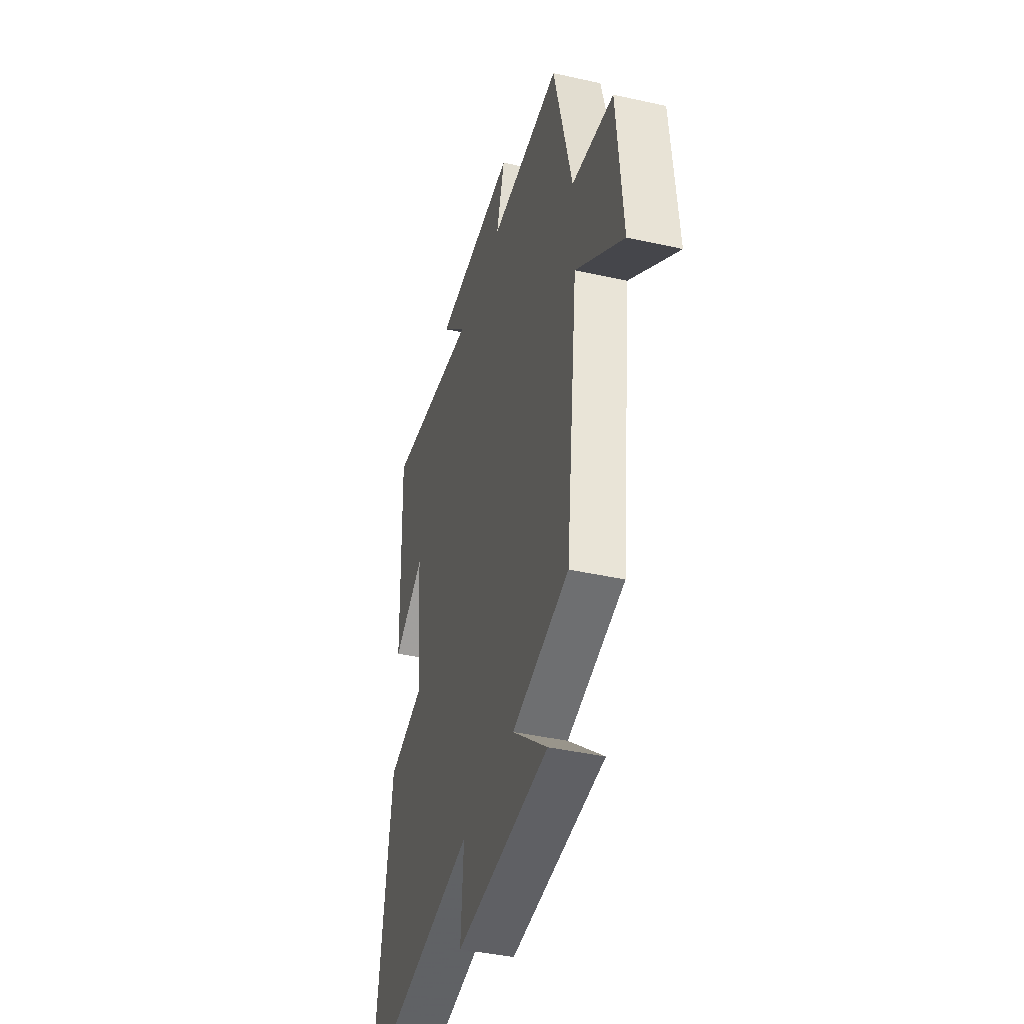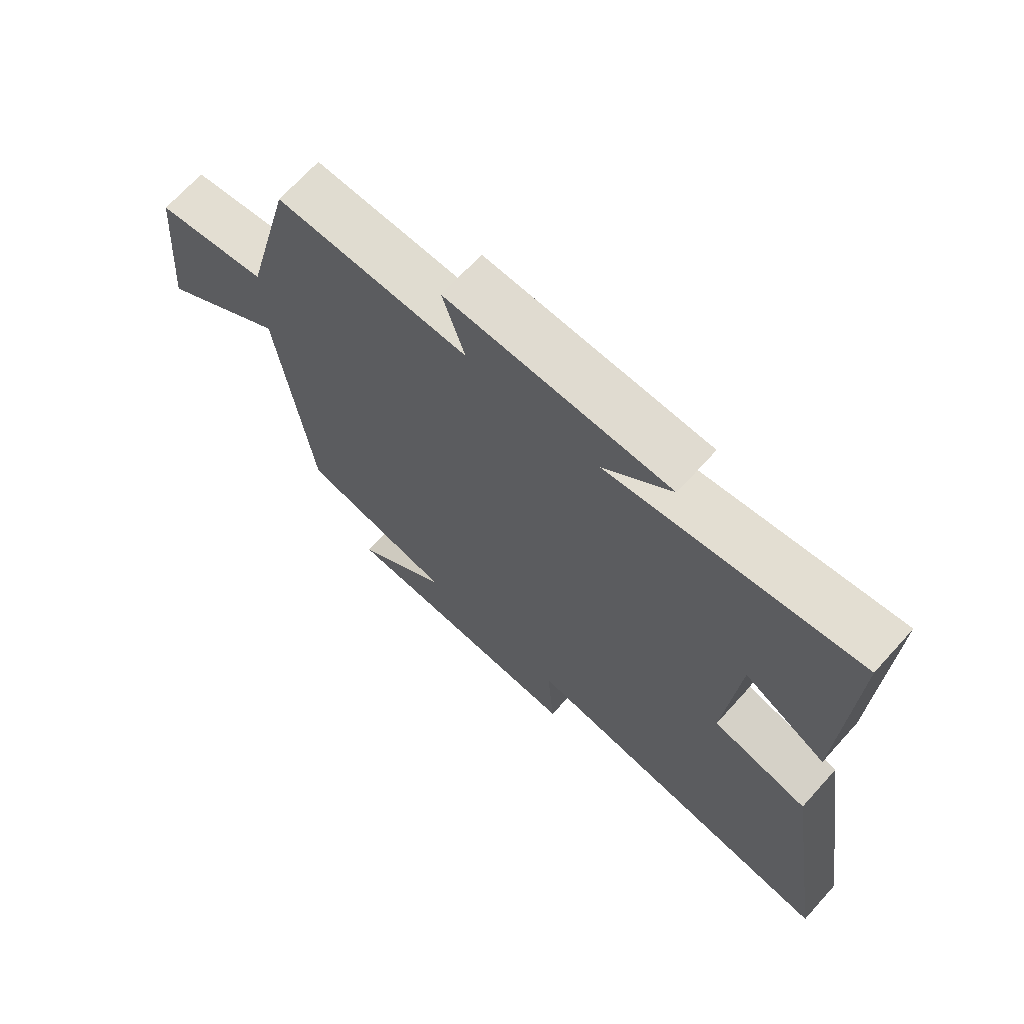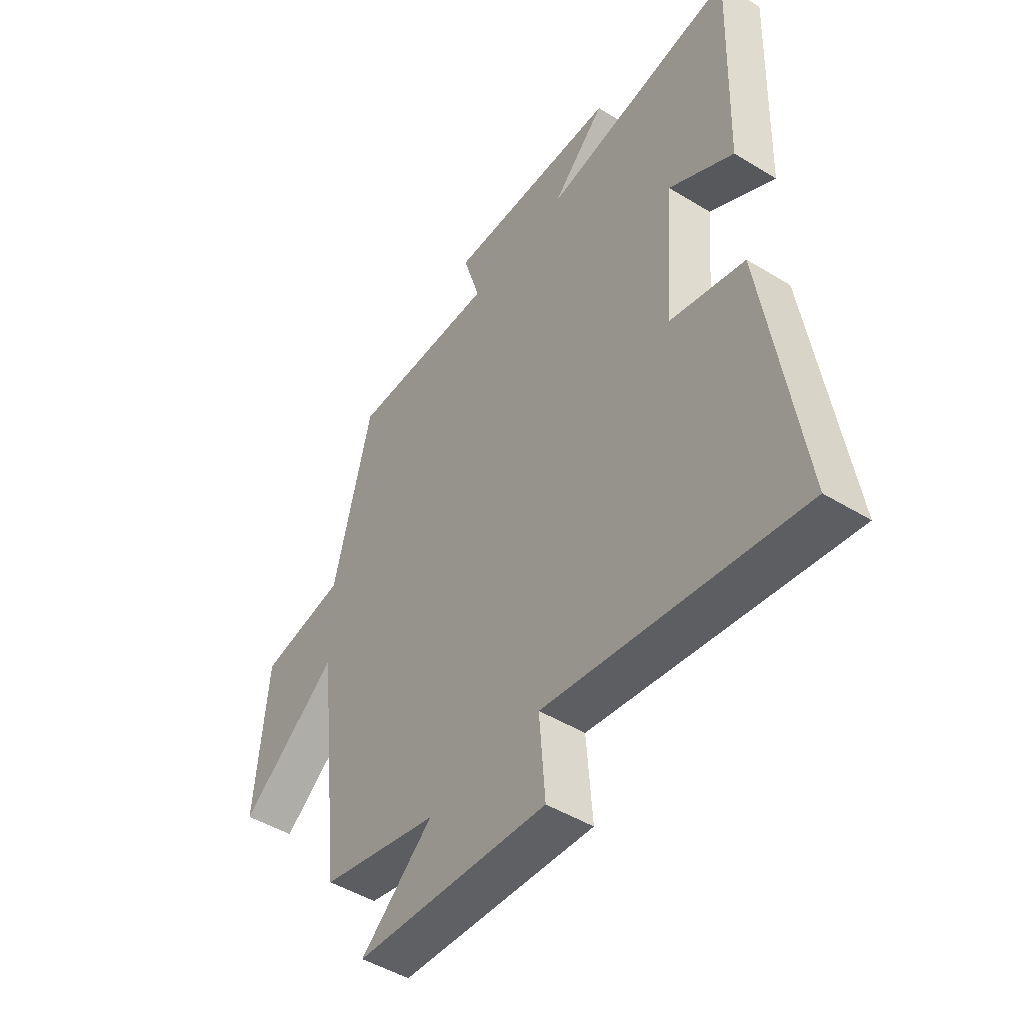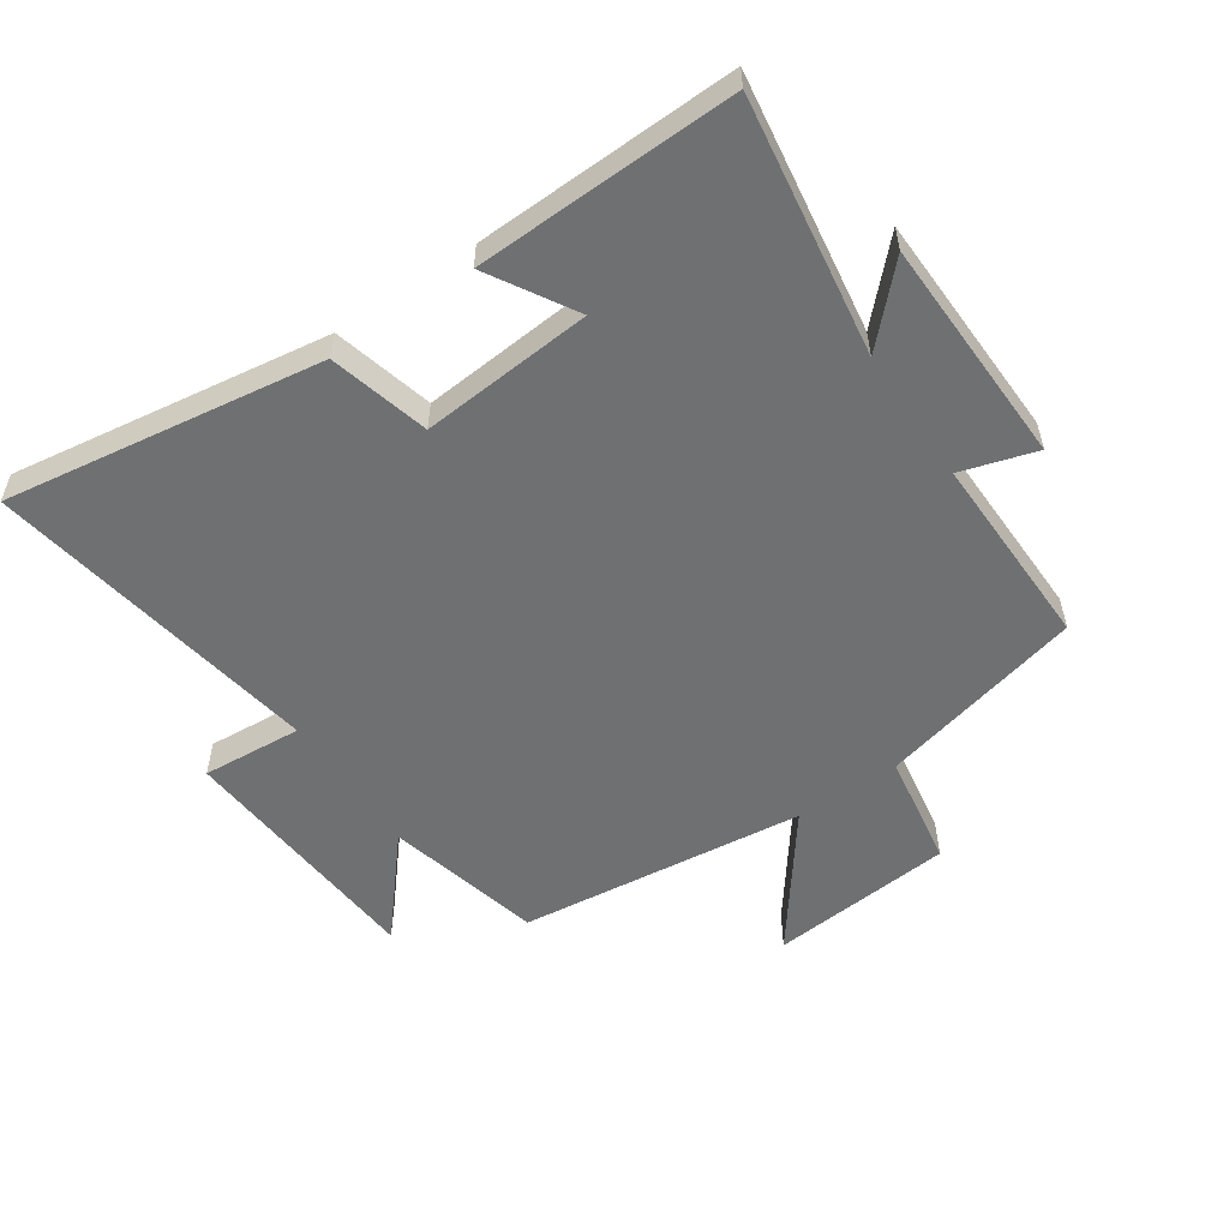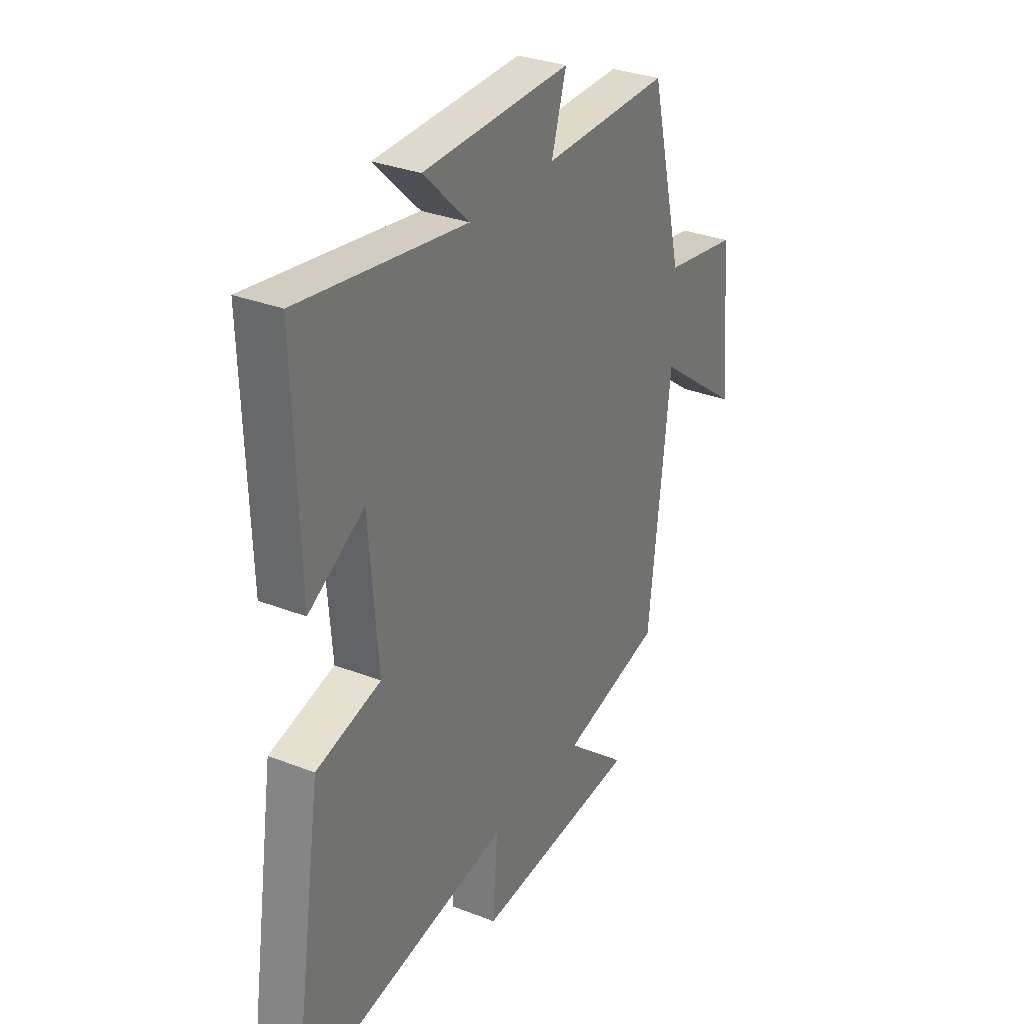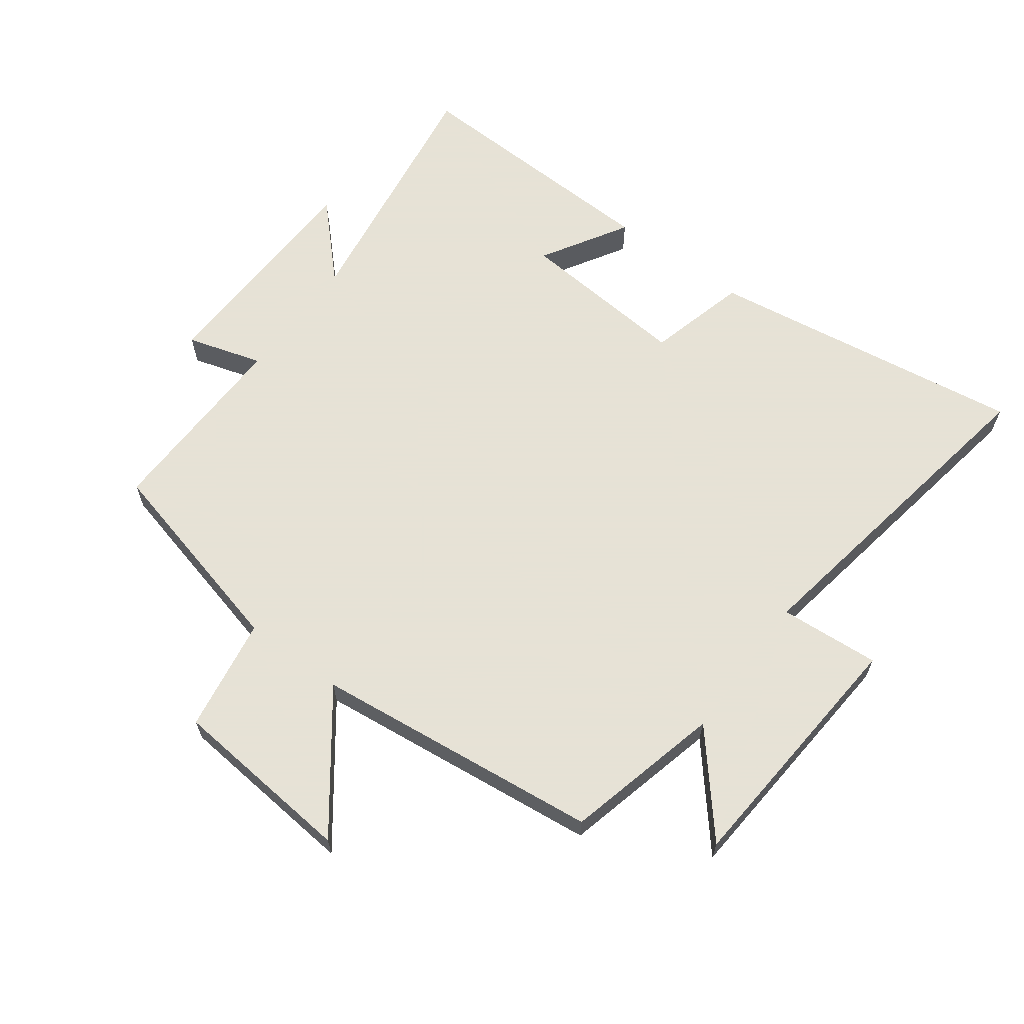
<metadata>
{"format":"obj","ext":"obj","renderer":"f3d","projection":"perspective","resolution":1024,"background":"white","views":[{"elev":-41.2,"azim":74.8,"up":"+Z"},{"elev":69.2,"azim":-137.9,"up":"+Z"},{"elev":-47.5,"azim":-124.6,"up":"+Z"},{"elev":-54.9,"azim":-55.8,"up":"+Y"},{"elev":31.5,"azim":-61.0,"up":"+Z"},{"elev":63.8,"azim":126.7,"up":"+Y"}]}
</metadata>
<code>
v 0.447 0.07 -0.44
v 0.199 0.07 -0.5
v 0.351 0.07 -0.629
v -0.055 0.07 -0.659
v -0.043 0.07 -0.5
v -0.576 0.07 -0.588
v -0.5 0.07 -0.084
v -0.342 0.07 -0.043
v -0.364 0.07 0.229
v -0.5 0.07 0.148
v -0.513 0.07 0.562
v -0.105 0.07 0.5
v -0.217 0.07 0.609
v 0.145 0.07 0.619
v 0.109 0.07 0.5
v 0.42 0.07 0.506
v 0.5 0.07 0.181
v 0.681 0.07 0.151
v 0.707 0.07 -0.141
v 0.5 0.07 0.015
v 0.447 0 -0.44
v 0.199 0 -0.5
v 0.351 0 -0.629
v -0.055 0 -0.659
v -0.043 0 -0.5
v -0.576 0 -0.588
v -0.5 0 -0.084
v -0.342 0 -0.043
v -0.364 0 0.229
v -0.5 0 0.148
v -0.513 0 0.562
v -0.105 0 0.5
v -0.217 0 0.609
v 0.145 0 0.619
v 0.109 0 0.5
v 0.42 0 0.506
v 0.5 0 0.181
v 0.681 0 0.151
v 0.707 0 -0.141
v 0.5 0 0.015
f 17 18 19 20
f 20 1 2
f 17 20 2
f 16 17 2
f 15 16 2
f 12 13 14 15
f 12 15 2
f 9 10 11 12
f 8 9 12 2
f 5 6 7 8
f 5 8 2 3
f 3 4 5
f 40 39 38 37
f 22 21 40
f 22 40 37
f 22 37 36
f 22 36 35
f 35 34 33 32
f 22 35 32
f 32 31 30 29
f 22 32 29 28
f 28 27 26 25
f 23 22 28 25
f 25 24 23
f 1 21 22 2
f 2 22 23 3
f 3 23 24 4
f 4 24 25 5
f 5 25 26 6
f 6 26 27 7
f 7 27 28 8
f 8 28 29 9
f 9 29 30 10
f 10 30 31 11
f 11 31 32 12
f 12 32 33 13
f 13 33 34 14
f 14 34 35 15
f 15 35 36 16
f 16 36 37 17
f 17 37 38 18
f 18 38 39 19
f 19 39 40 20
f 20 40 21 1

</code>
